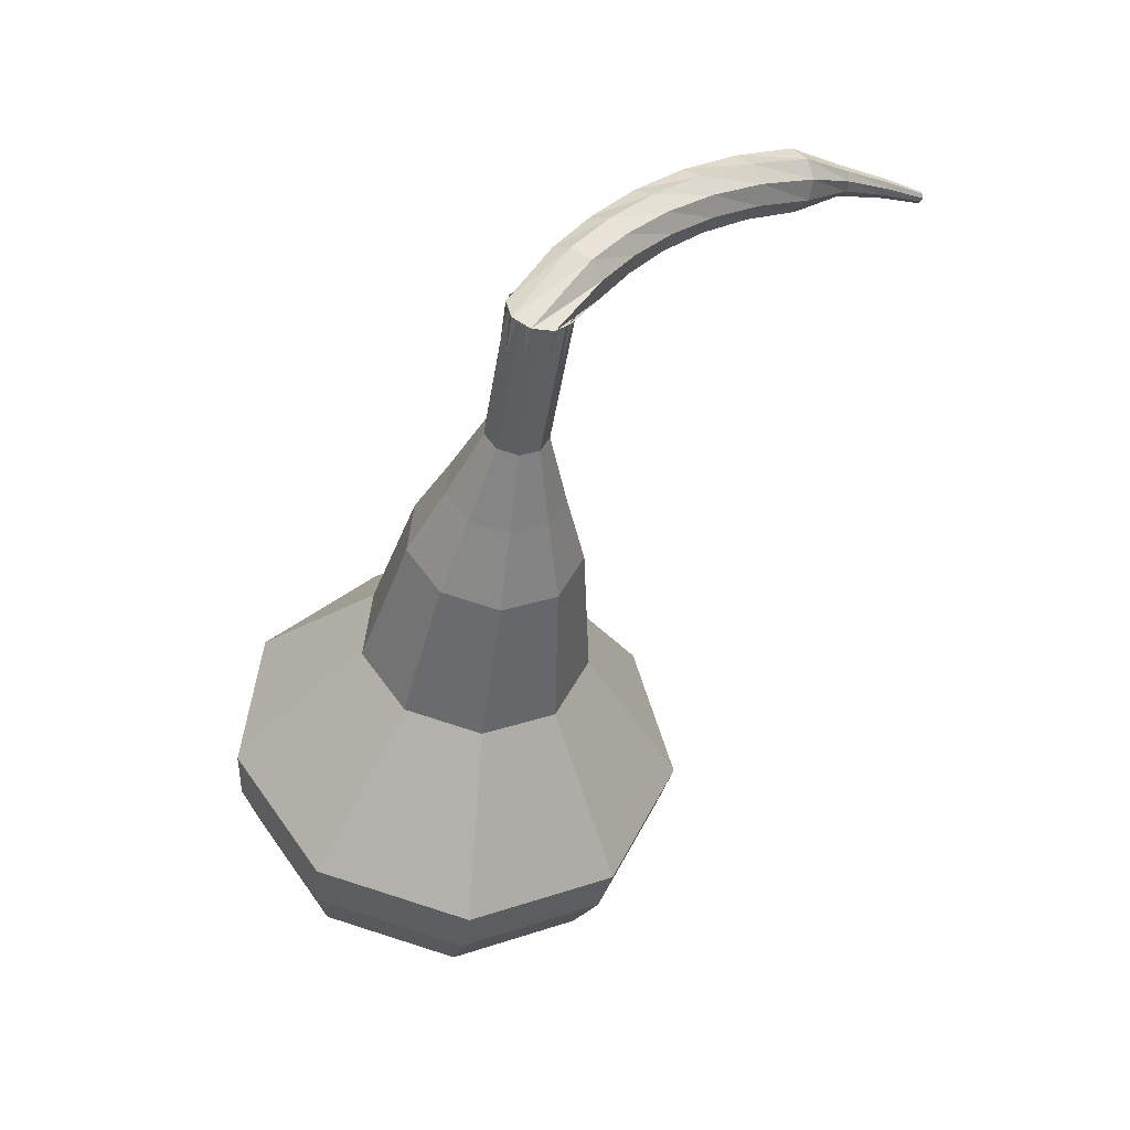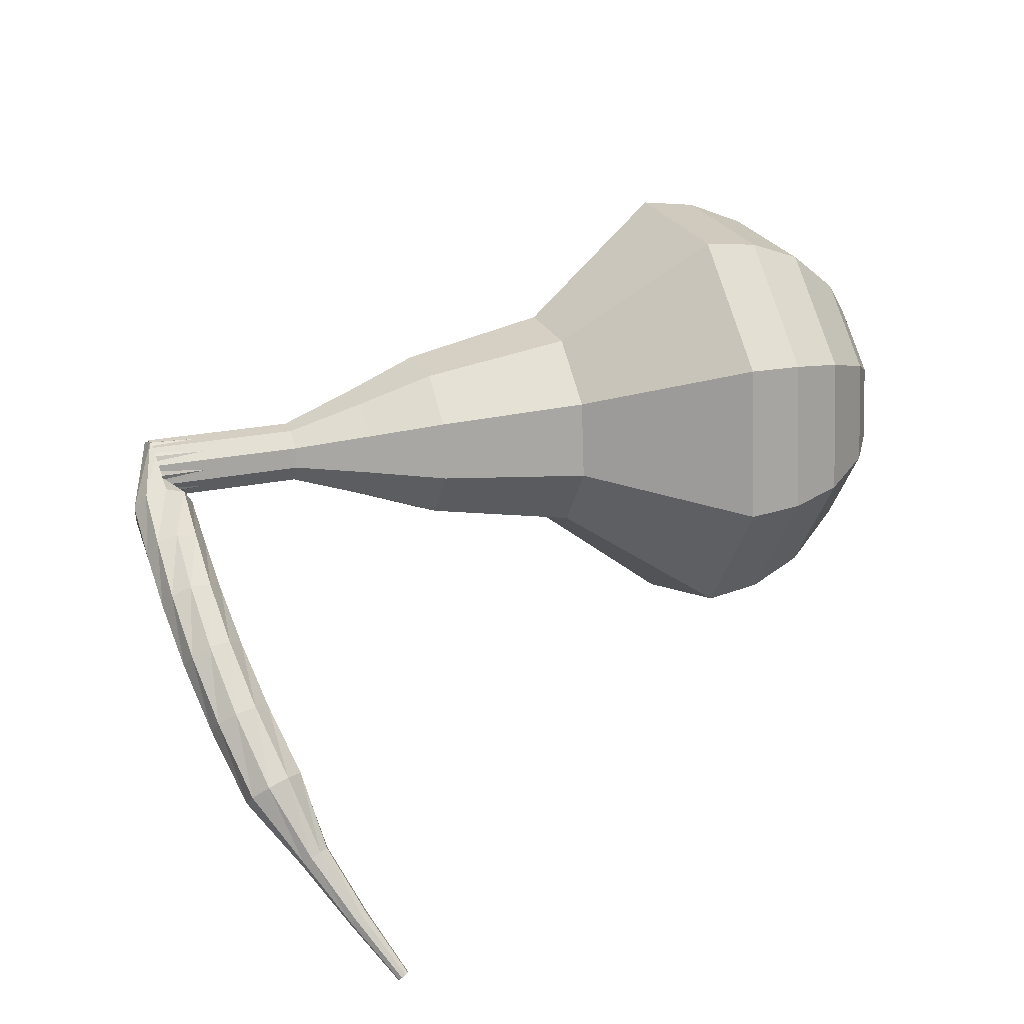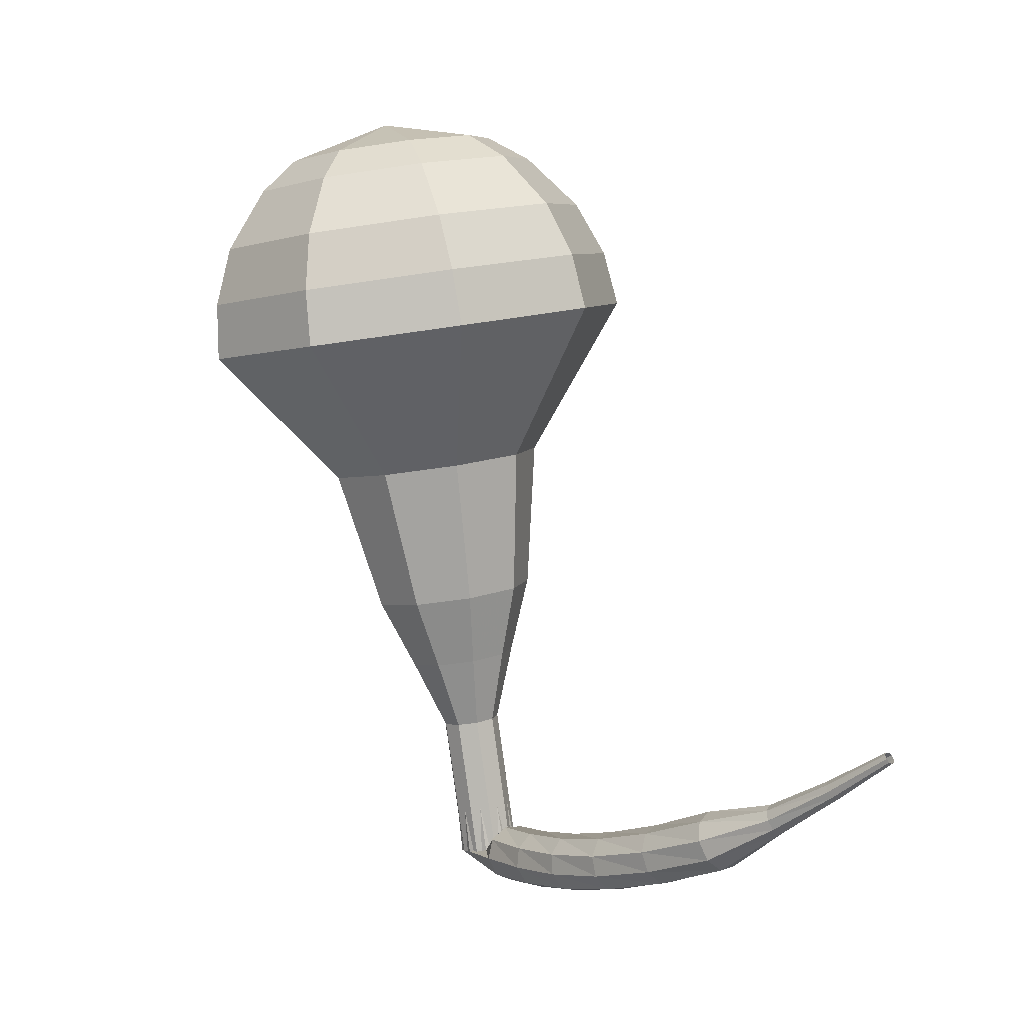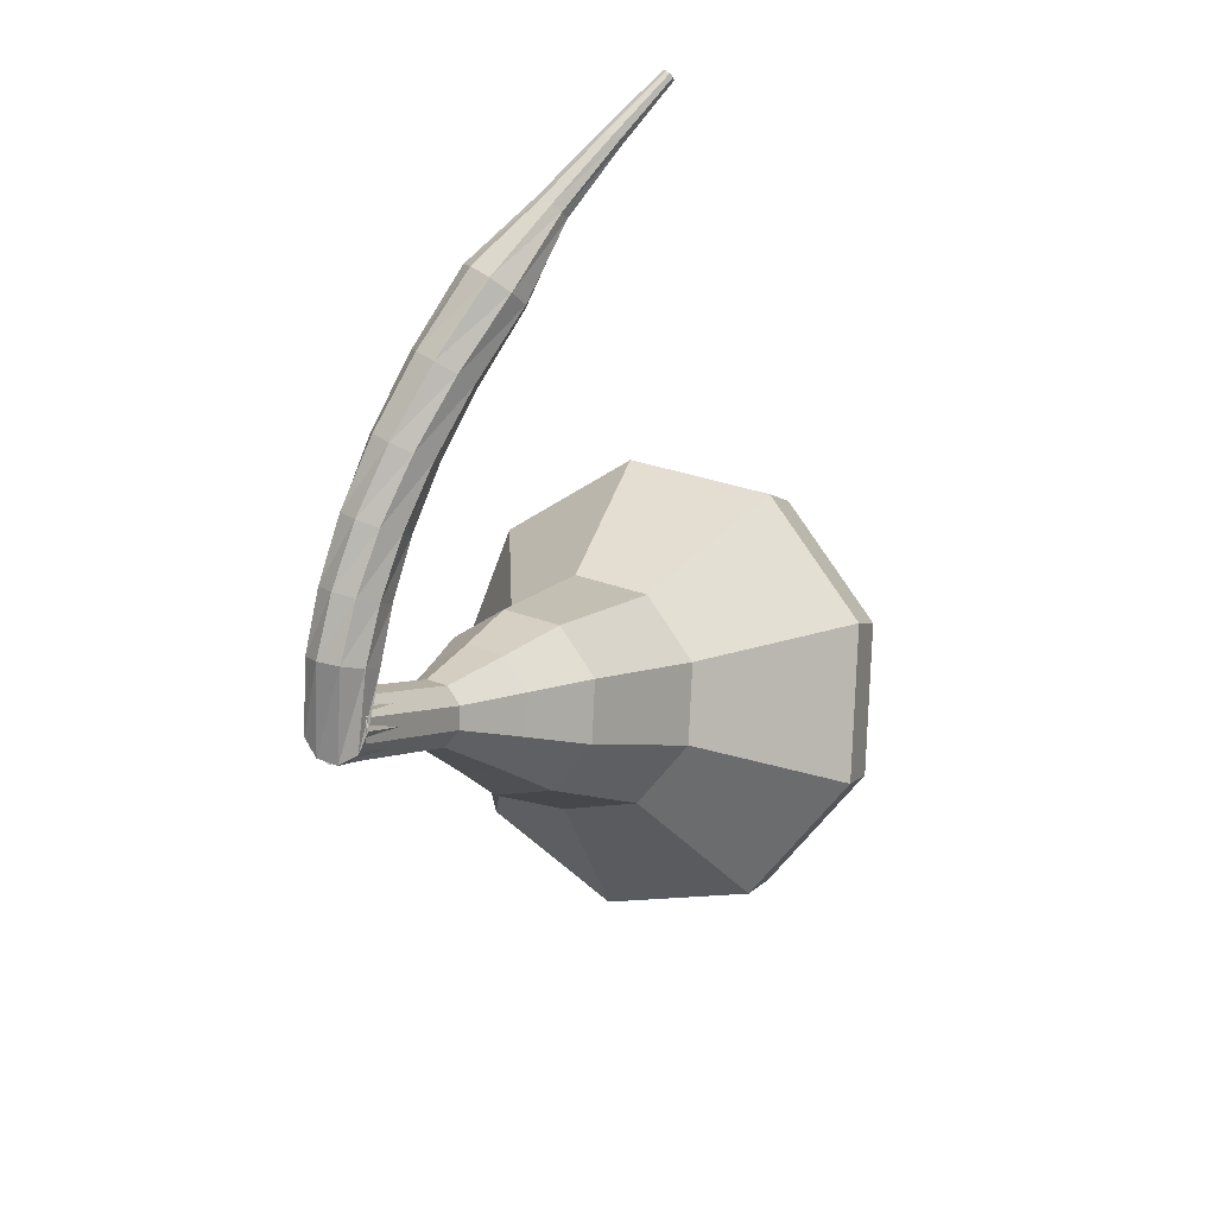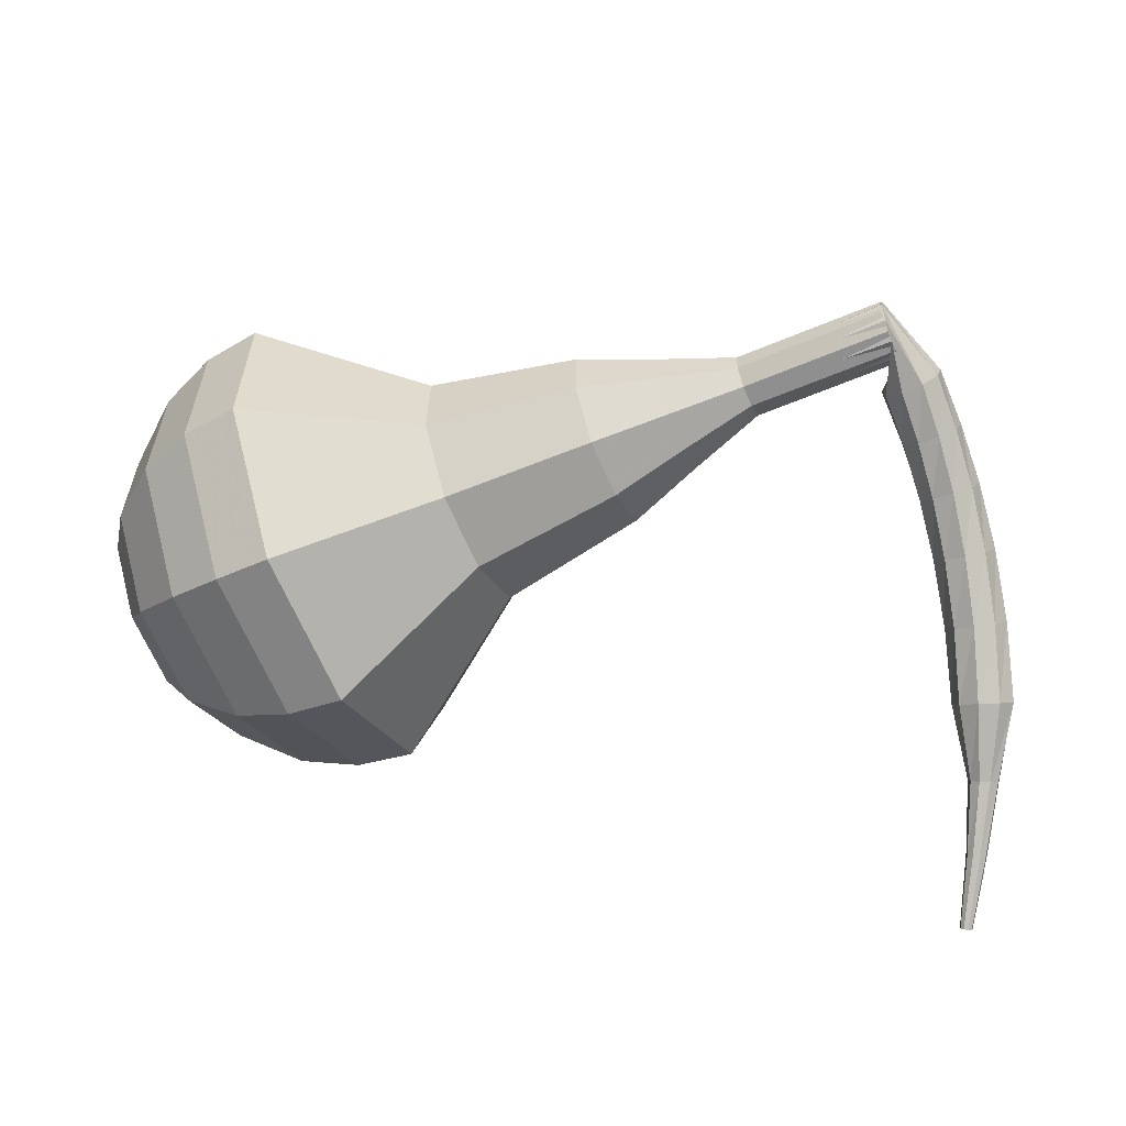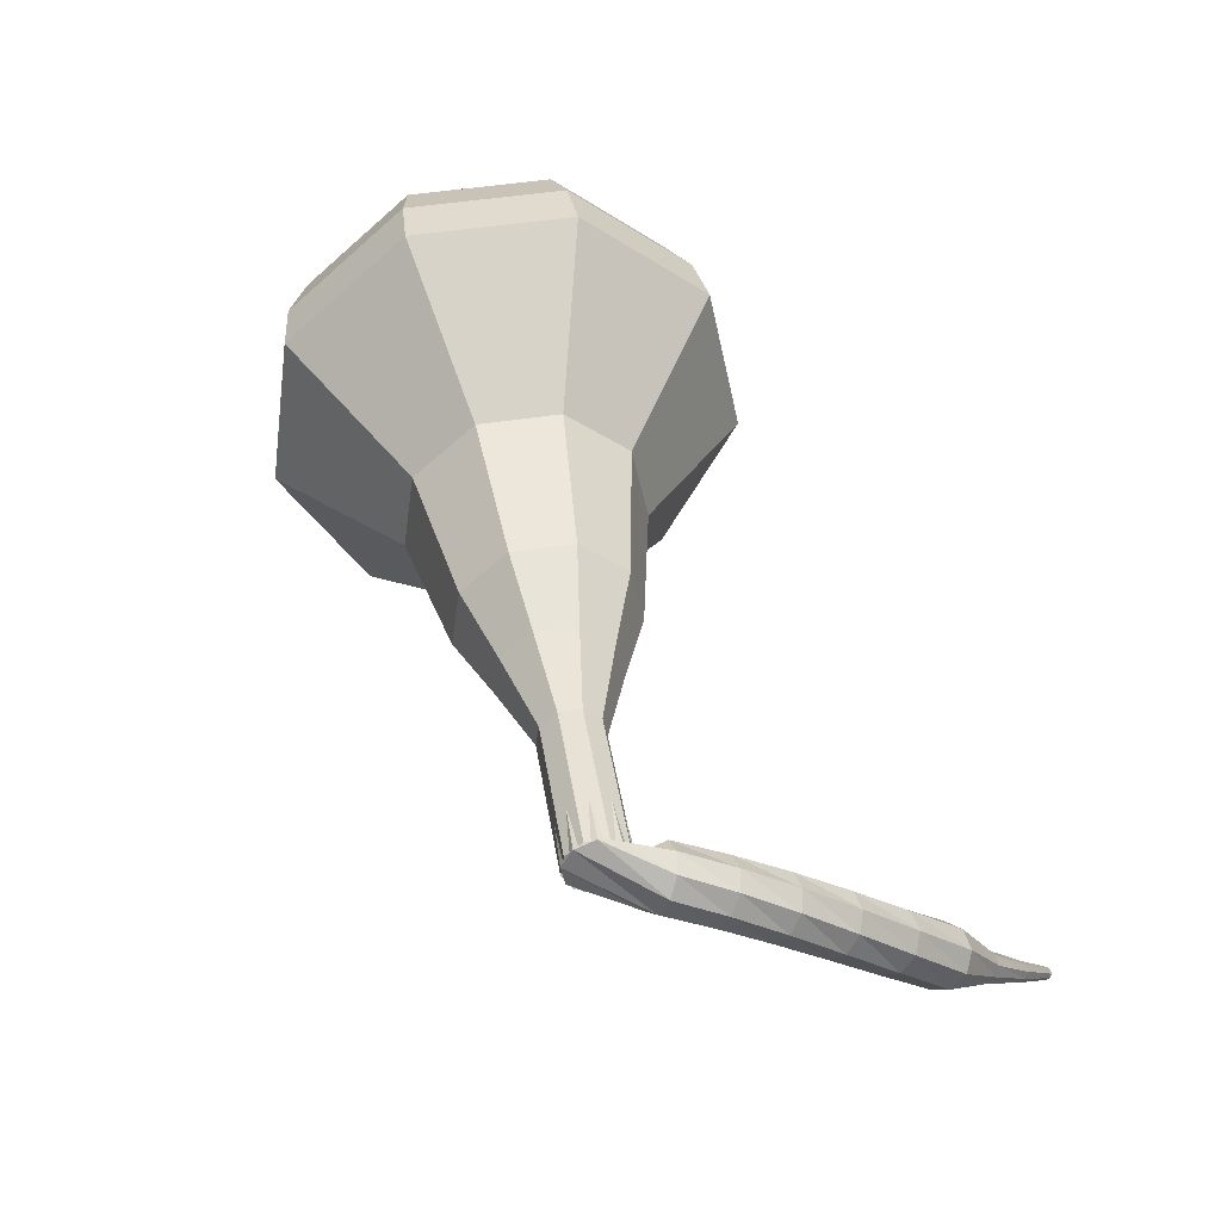
<metadata>
{"format":"obj","ext":"obj","renderer":"f3d","projection":"perspective","resolution":1024,"background":"white","views":[{"elev":-73.0,"azim":-103.2,"up":"+Z"},{"elev":27.4,"azim":-51.9,"up":"+Y"},{"elev":65.0,"azim":-102.1,"up":"+Z"},{"elev":-32.2,"azim":-61.7,"up":"+Z"},{"elev":-48.3,"azim":174.3,"up":"+Y"},{"elev":43.7,"azim":-128.9,"up":"+Y"}]}
</metadata>
<code>
g tube1
v 183.6 164.8 144.3
v 185.3 165.9 141.6
v 186.3 168.8 140.1
v 186.1 172.1 140.6
v 184.9 174.4 142.8
v 183.2 174.5 145.8
v 181.8 172.3 148
v 181.4 169 148.5
v 182.1 166 147.1
v 183.6 164.8 144.3
v 184.5 166.1 144.8
v 185.7 166.9 142.8
v 186.4 169 141.7
v 186.3 171.4 142.1
v 185.5 173.1 143.7
v 184.2 173.2 145.9
v 183.2 171.6 147.5
v 182.9 169.2 147.9
v 183.4 167 146.8
v 184.5 166.1 144.8
v 185.5 169.7 145.3
v 185.5 169.7 145.3
v 185.5 169.7 145.3
v 185.5 169.7 145.3
v 185.5 169.7 145.3
v 185.5 169.7 145.3
v 185.5 169.7 145.3
v 185.5 169.7 145.3
v 185.5 169.7 145.3
v 185.5 169.7 145.3
v 162.3 171.8 131.8
v 162.6 171.6 131.3
v 162.8 171 130.9
v 162.7 170.3 131.1
v 162.5 169.9 131.5
v 162.1 169.9 132.1
v 161.9 170.4 132.6
v 161.9 171 132.7
v 162 171.6 132.4
v 162.3 171.8 131.8
v 160.8 170.9 133.2
v 160.6 170.4 132.8
v 160.8 169.8 132.6
v 161.3 169.3 132.6
v 161.9 169.3 133
v 162.3 169.6 133.4
v 162.3 170.2 133.7
v 161.9 170.8 133.8
v 161.3 171 133.6
v 160.8 170.9 133.2
v 159.9 170 134.6
v 159.8 169.4 134.2
v 160 168.9 133.9
v 160.6 168.5 134
v 161.2 168.5 134.4
v 161.5 168.9 134.8
v 161.5 169.5 135.1
v 161 170 135.2
v 160.4 170.2 135
v 159.9 170 134.6
v 159 168.8 136
v 159 168.3 135.6
v 159.4 167.8 135.4
v 160 167.5 135.4
v 160.6 167.6 135.8
v 160.8 168 136.2
v 160.7 168.6 136.6
v 160.1 169 136.7
v 159.5 169.1 136.4
v 159 168.8 136
v 158.3 167.5 137.6
v 158.3 166.9 137.1
v 158.8 166.5 136.9
v 159.4 166.3 137
v 160 166.5 137.3
v 160.2 166.9 137.8
v 159.9 167.4 138.1
v 159.4 167.8 138.2
v 158.7 167.8 138
v 158.3 167.5 137.6
v 157.7 165.9 139.2
v 157.8 165.4 138.8
v 158.3 164.9 138.5
v 159 164.8 138.6
v 159.5 165.1 139
v 159.6 165.5 139.5
v 159.3 166 139.8
v 158.7 166.3 139.9
v 158.1 166.2 139.7
v 157.7 165.9 139.2
v 157.3 164 141
v 157.4 163.6 140.5
v 158 163.2 140.3
v 158.7 163.2 140.4
v 159.2 163.5 140.7
v 159.2 164 141.2
v 158.9 164.4 141.6
v 158.2 164.6 141.7
v 157.6 164.5 141.4
v 157.3 164 141
v 157.6 162.2 142.8
v 157.7 161.9 142.5
v 158 161.8 142.4
v 158.4 161.8 142.5
v 158.6 162 142.6
v 158.6 162.3 142.9
v 158.4 162.4 143.1
v 158 162.5 143.1
v 157.7 162.4 143
v 157.6 162.2 142.8
v 157.9 160.5 144.5
v 158 160.3 144.3
v 158.2 160.2 144.2
v 158.4 160.3 144.3
v 158.5 160.4 144.4
v 158.5 160.6 144.5
v 158.3 160.7 144.7
v 158.1 160.7 144.7
v 157.9 160.6 144.6
v 157.9 160.5 144.5
v 158.2 158.8 146.1
v 158.2 158.8 146.1
v 158.4 158.7 146
v 158.5 158.8 146
v 158.6 158.8 146.1
v 158.6 158.9 146.2
v 158.5 159 146.3
v 158.3 159 146.3
v 158.2 158.9 146.2
v 158.2 158.8 146.1
f 1 2 12
f 12 11 1
f 2 3 13
f 13 12 2
f 3 4 14
f 14 13 3
f 4 5 15
f 15 14 4
f 5 6 16
f 16 15 5
f 6 7 17
f 17 16 6
f 7 8 18
f 18 17 7
f 8 9 19
f 19 18 8
f 9 10 20
f 20 19 9
f 11 12 22
f 22 21 11
f 12 13 23
f 23 22 12
f 13 14 24
f 24 23 13
f 14 15 25
f 25 24 14
f 15 16 26
f 26 25 15
f 16 17 27
f 27 26 16
f 17 18 28
f 28 27 17
f 18 19 29
f 29 28 18
f 19 20 30
f 30 29 19
f 21 22 32
f 32 31 21
f 22 23 33
f 33 32 22
f 23 24 34
f 34 33 23
f 24 25 35
f 35 34 24
f 25 26 36
f 36 35 25
f 26 27 37
f 37 36 26
f 27 28 38
f 38 37 27
f 28 29 39
f 39 38 28
f 29 30 40
f 40 39 29
f 31 32 42
f 42 41 31
f 32 33 43
f 43 42 32
f 33 34 44
f 44 43 33
f 34 35 45
f 45 44 34
f 35 36 46
f 46 45 35
f 36 37 47
f 47 46 36
f 37 38 48
f 48 47 37
f 38 39 49
f 49 48 38
f 39 40 50
f 50 49 39
f 41 42 52
f 52 51 41
f 42 43 53
f 53 52 42
f 43 44 54
f 54 53 43
f 44 45 55
f 55 54 44
f 45 46 56
f 56 55 45
f 46 47 57
f 57 56 46
f 47 48 58
f 58 57 47
f 48 49 59
f 59 58 48
f 49 50 60
f 60 59 49
f 51 52 62
f 62 61 51
f 52 53 63
f 63 62 52
f 53 54 64
f 64 63 53
f 54 55 65
f 65 64 54
f 55 56 66
f 66 65 55
f 56 57 67
f 67 66 56
f 57 58 68
f 68 67 57
f 58 59 69
f 69 68 58
f 59 60 70
f 70 69 59
f 61 62 72
f 72 71 61
f 62 63 73
f 73 72 62
f 63 64 74
f 74 73 63
f 64 65 75
f 75 74 64
f 65 66 76
f 76 75 65
f 66 67 77
f 77 76 66
f 67 68 78
f 78 77 67
f 68 69 79
f 79 78 68
f 69 70 80
f 80 79 69
f 71 72 82
f 82 81 71
f 72 73 83
f 83 82 72
f 73 74 84
f 84 83 73
f 74 75 85
f 85 84 74
f 75 76 86
f 86 85 75
f 76 77 87
f 87 86 76
f 77 78 88
f 88 87 77
f 78 79 89
f 89 88 78
f 79 80 90
f 90 89 79
f 81 82 92
f 92 91 81
f 82 83 93
f 93 92 82
f 83 84 94
f 94 93 83
f 84 85 95
f 95 94 84
f 85 86 96
f 96 95 85
f 86 87 97
f 97 96 86
f 87 88 98
f 98 97 87
f 88 89 99
f 99 98 88
f 89 90 100
f 100 99 89
f 91 92 102
f 102 101 91
f 92 93 103
f 103 102 92
f 93 94 104
f 104 103 93
f 94 95 105
f 105 104 94
f 95 96 106
f 106 105 95
f 96 97 107
f 107 106 96
f 97 98 108
f 108 107 97
f 98 99 109
f 109 108 98
f 99 100 110
f 110 109 99
f 101 102 112
f 112 111 101
f 102 103 113
f 113 112 102
f 103 104 114
f 114 113 103
f 104 105 115
f 115 114 104
f 105 106 116
f 116 115 105
f 106 107 117
f 117 116 106
f 107 108 118
f 118 117 107
f 108 109 119
f 119 118 108
f 109 110 120
f 120 119 109
f 111 112 122
f 122 121 111
f 112 113 123
f 123 122 112
f 113 114 124
f 124 123 113
f 114 115 125
f 125 124 114
f 115 116 126
f 126 125 115
f 116 117 127
f 127 126 116
f 117 118 128
f 128 127 117
f 118 119 129
f 129 128 118
f 119 120 130
f 130 129 119
v 162.3 169.8 131.8
v 162.6 170.1 131.3
v 162.8 170.6 131
v 162.8 171.3 131.1
v 162.5 171.8 131.5
v 162.2 171.8 132.1
v 161.9 171.4 132.6
v 161.8 170.7 132.7
v 162 170.1 132.4
v 162.3 169.8 131.8
v 164.4 169.7 133
v 164.7 170 132.5
v 164.9 170.5 132.2
v 164.9 171.2 132.3
v 164.6 171.7 132.7
v 164.3 171.7 133.3
v 164 171.3 133.8
v 163.9 170.6 133.9
v 164 170 133.6
v 164.4 169.7 133
v 166.4 169.6 134.2
v 166.8 169.9 133.7
v 167 170.4 133.4
v 166.9 171.1 133.5
v 166.7 171.6 134
v 166.4 171.6 134.5
v 166.1 171.2 135
v 166 170.5 135.1
v 166.1 169.9 134.8
v 166.4 169.6 134.2
v 168.5 168.7 135.5
v 169.1 169.1 134.4
v 169.5 170.2 133.9
v 169.4 171.4 134.1
v 169 172.3 134.9
v 168.3 172.3 136
v 167.8 171.5 136.9
v 167.6 170.3 137.1
v 167.9 169.1 136.5
v 168.5 168.7 135.5
v 170.5 167.6 136.7
v 171.5 168.2 135.1
v 172 169.9 134.3
v 171.9 171.8 134.6
v 171.3 173 135.8
v 170.3 173.1 137.5
v 169.5 171.9 138.8
v 169.2 170 139.1
v 169.6 168.3 138.2
v 170.5 167.6 136.7
v 174.6 166.5 139.1
v 175.9 167.3 137
v 176.6 169.5 135.9
v 176.5 172 136.3
v 175.6 173.7 138
v 174.4 173.8 140.2
v 173.3 172.2 141.9
v 172.9 169.7 142.3
v 173.5 167.4 141.2
v 174.6 166.5 139.1
v 178.6 162.5 141.5
v 181.1 164.1 137.3
v 182.6 168.5 135.1
v 182.4 173.6 135.9
v 180.6 177 139.3
v 178.1 177.1 143.7
v 175.9 173.9 147.1
v 175.2 168.9 147.9
v 176.3 164.4 145.7
v 178.6 162.5 141.5
v 180.3 162.7 142.4
v 182.7 164.2 138.4
v 184.1 168.5 136.3
v 184 173.4 137
v 182.2 176.7 140.3
v 179.7 176.8 144.6
v 177.7 173.7 147.9
v 177 168.8 148.6
v 178 164.5 146.5
v 180.3 162.7 142.4
v 181.9 163.3 143.4
v 184.1 164.8 139.8
v 185.4 168.5 137.8
v 185.2 172.9 138.5
v 183.7 175.9 141.5
v 181.4 176 145.3
v 179.6 173.2 148.2
v 179 168.9 148.9
v 179.9 165 147
v 181.9 163.3 143.4
v 183.6 164.8 144.3
v 185.3 165.9 141.6
v 186.3 168.8 140.1
v 186.1 172.1 140.6
v 184.9 174.4 142.8
v 183.2 174.5 145.8
v 181.8 172.3 148
v 181.4 169 148.5
v 182.1 166 147.1
v 183.6 164.8 144.3
v 184.5 166.1 144.8
v 185.7 166.9 142.8
v 186.4 169 141.7
v 186.3 171.4 142.1
v 185.5 173.1 143.7
v 184.2 173.2 145.9
v 183.2 171.6 147.5
v 182.9 169.2 147.9
v 183.4 167 146.8
v 184.5 166.1 144.8
v 185.5 169.7 145.3
v 185.5 169.7 145.3
v 185.5 169.7 145.3
v 185.5 169.7 145.3
v 185.5 169.7 145.3
v 185.5 169.7 145.3
v 185.5 169.7 145.3
v 185.5 169.7 145.3
v 185.5 169.7 145.3
v 185.5 169.7 145.3
f 131 132 142
f 142 141 131
f 132 133 143
f 143 142 132
f 133 134 144
f 144 143 133
f 134 135 145
f 145 144 134
f 135 136 146
f 146 145 135
f 136 137 147
f 147 146 136
f 137 138 148
f 148 147 137
f 138 139 149
f 149 148 138
f 139 140 150
f 150 149 139
f 141 142 152
f 152 151 141
f 142 143 153
f 153 152 142
f 143 144 154
f 154 153 143
f 144 145 155
f 155 154 144
f 145 146 156
f 156 155 145
f 146 147 157
f 157 156 146
f 147 148 158
f 158 157 147
f 148 149 159
f 159 158 148
f 149 150 160
f 160 159 149
f 151 152 162
f 162 161 151
f 152 153 163
f 163 162 152
f 153 154 164
f 164 163 153
f 154 155 165
f 165 164 154
f 155 156 166
f 166 165 155
f 156 157 167
f 167 166 156
f 157 158 168
f 168 167 157
f 158 159 169
f 169 168 158
f 159 160 170
f 170 169 159
f 161 162 172
f 172 171 161
f 162 163 173
f 173 172 162
f 163 164 174
f 174 173 163
f 164 165 175
f 175 174 164
f 165 166 176
f 176 175 165
f 166 167 177
f 177 176 166
f 167 168 178
f 178 177 167
f 168 169 179
f 179 178 168
f 169 170 180
f 180 179 169
f 171 172 182
f 182 181 171
f 172 173 183
f 183 182 172
f 173 174 184
f 184 183 173
f 174 175 185
f 185 184 174
f 175 176 186
f 186 185 175
f 176 177 187
f 187 186 176
f 177 178 188
f 188 187 177
f 178 179 189
f 189 188 178
f 179 180 190
f 190 189 179
f 181 182 192
f 192 191 181
f 182 183 193
f 193 192 182
f 183 184 194
f 194 193 183
f 184 185 195
f 195 194 184
f 185 186 196
f 196 195 185
f 186 187 197
f 197 196 186
f 187 188 198
f 198 197 187
f 188 189 199
f 199 198 188
f 189 190 200
f 200 199 189
f 191 192 202
f 202 201 191
f 192 193 203
f 203 202 192
f 193 194 204
f 204 203 193
f 194 195 205
f 205 204 194
f 195 196 206
f 206 205 195
f 196 197 207
f 207 206 196
f 197 198 208
f 208 207 197
f 198 199 209
f 209 208 198
f 199 200 210
f 210 209 199
f 201 202 212
f 212 211 201
f 202 203 213
f 213 212 202
f 203 204 214
f 214 213 203
f 204 205 215
f 215 214 204
f 205 206 216
f 216 215 205
f 206 207 217
f 217 216 206
f 207 208 218
f 218 217 207
f 208 209 219
f 219 218 208
f 209 210 220
f 220 219 209
f 211 212 222
f 222 221 211
f 212 213 223
f 223 222 212
f 213 214 224
f 224 223 213
f 214 215 225
f 225 224 214
f 215 216 226
f 226 225 215
f 216 217 227
f 227 226 216
f 217 218 228
f 228 227 217
f 218 219 229
f 229 228 218
f 219 220 230
f 230 229 219
f 221 222 232
f 232 231 221
f 222 223 233
f 233 232 222
f 223 224 234
f 234 233 223
f 224 225 235
f 235 234 224
f 225 226 236
f 236 235 225
f 226 227 237
f 237 236 226
f 227 228 238
f 238 237 227
f 228 229 239
f 239 238 228
f 229 230 240
f 240 239 229
f 231 232 242
f 242 241 231
f 232 233 243
f 243 242 232
f 233 234 244
f 244 243 233
f 234 235 245
f 245 244 234
f 235 236 246
f 246 245 235
f 236 237 247
f 247 246 236
f 237 238 248
f 248 247 237
f 238 239 249
f 249 248 238
f 239 240 250
f 250 249 239
g

</code>
